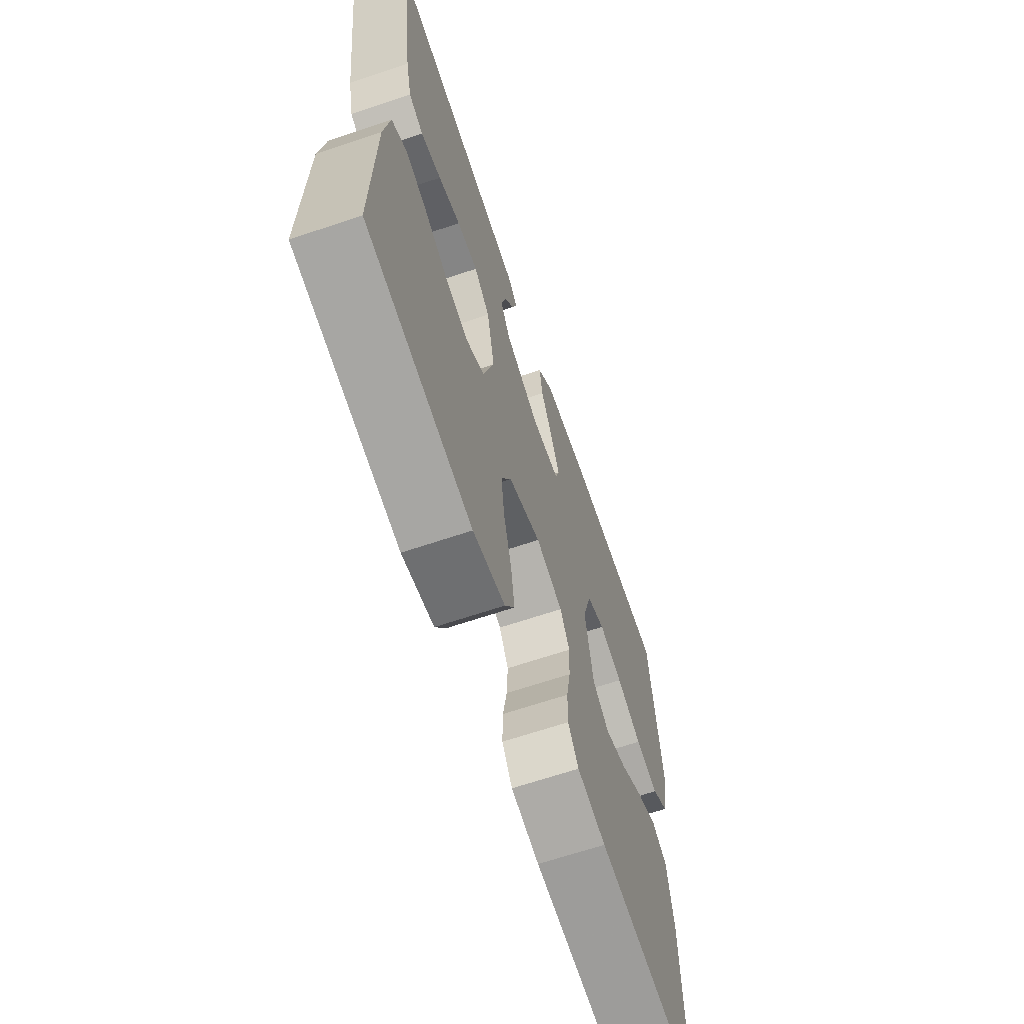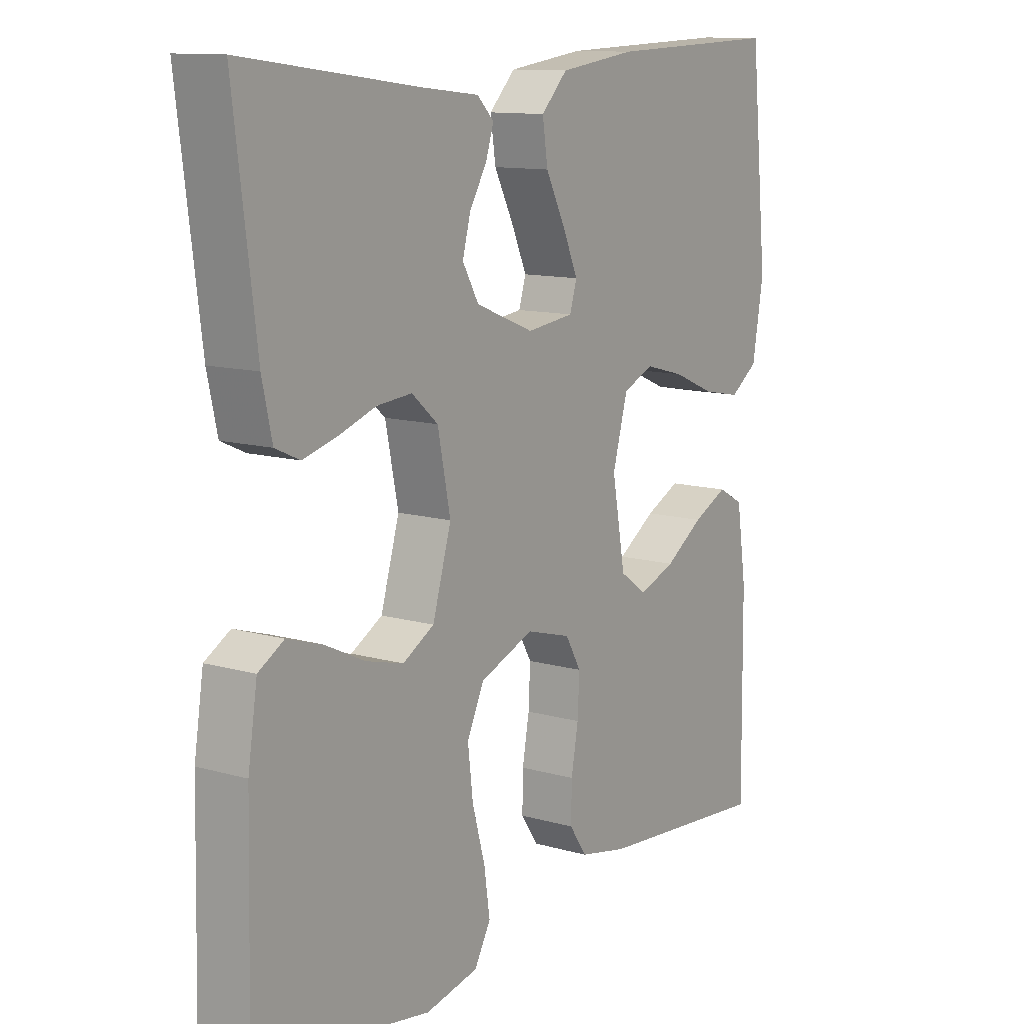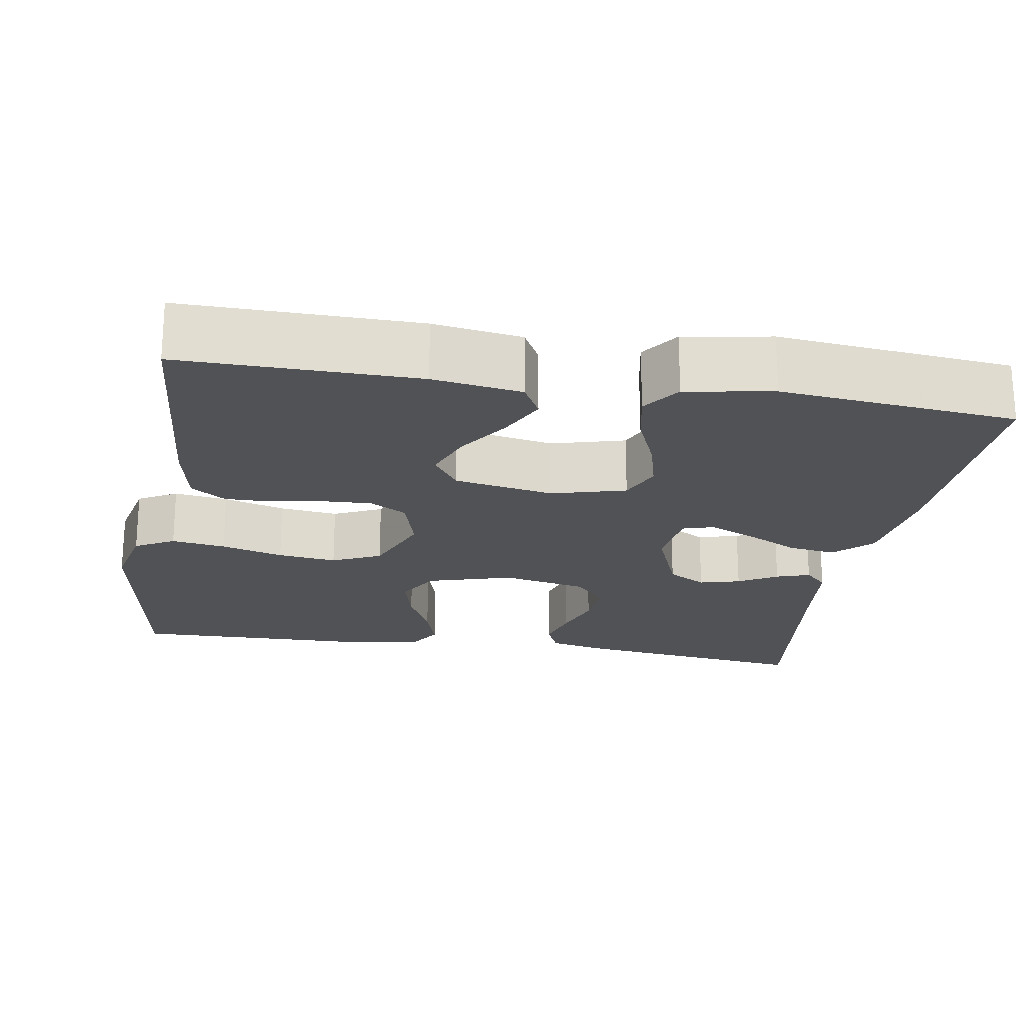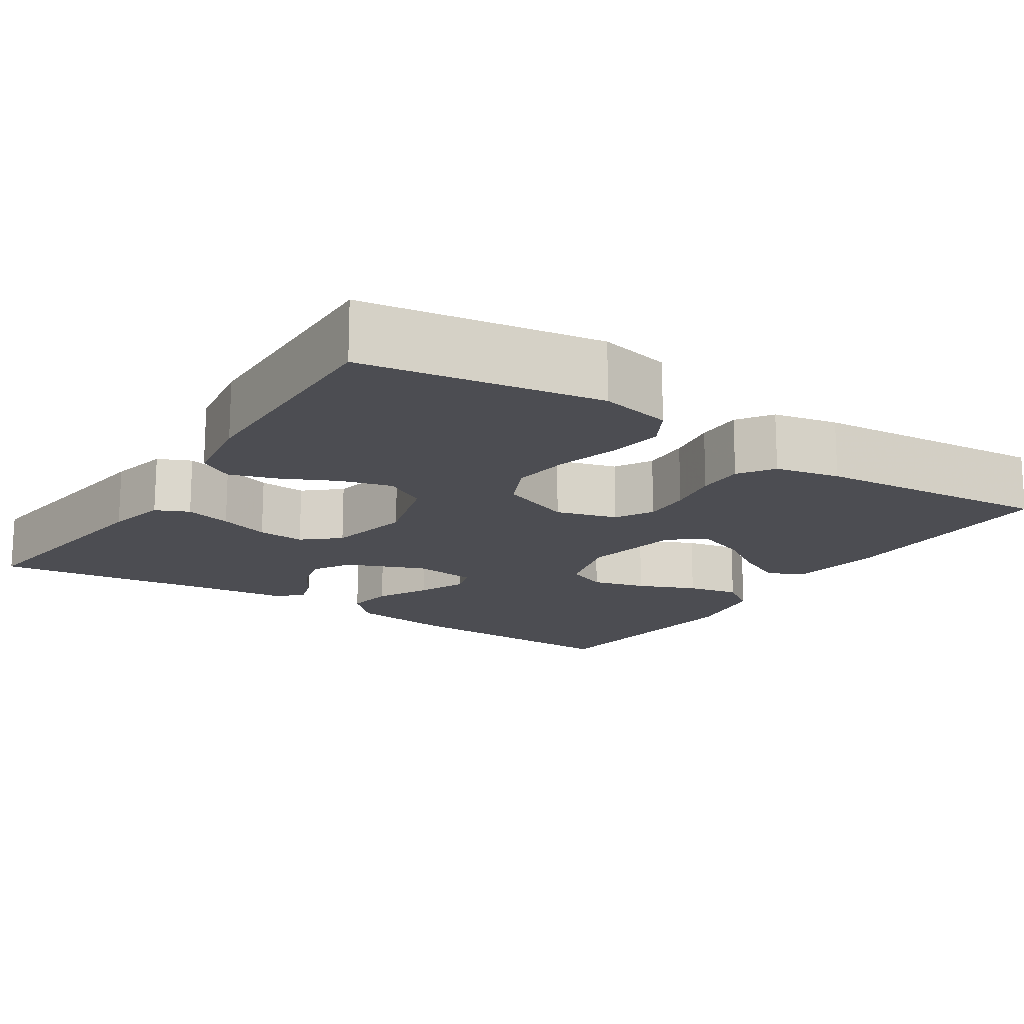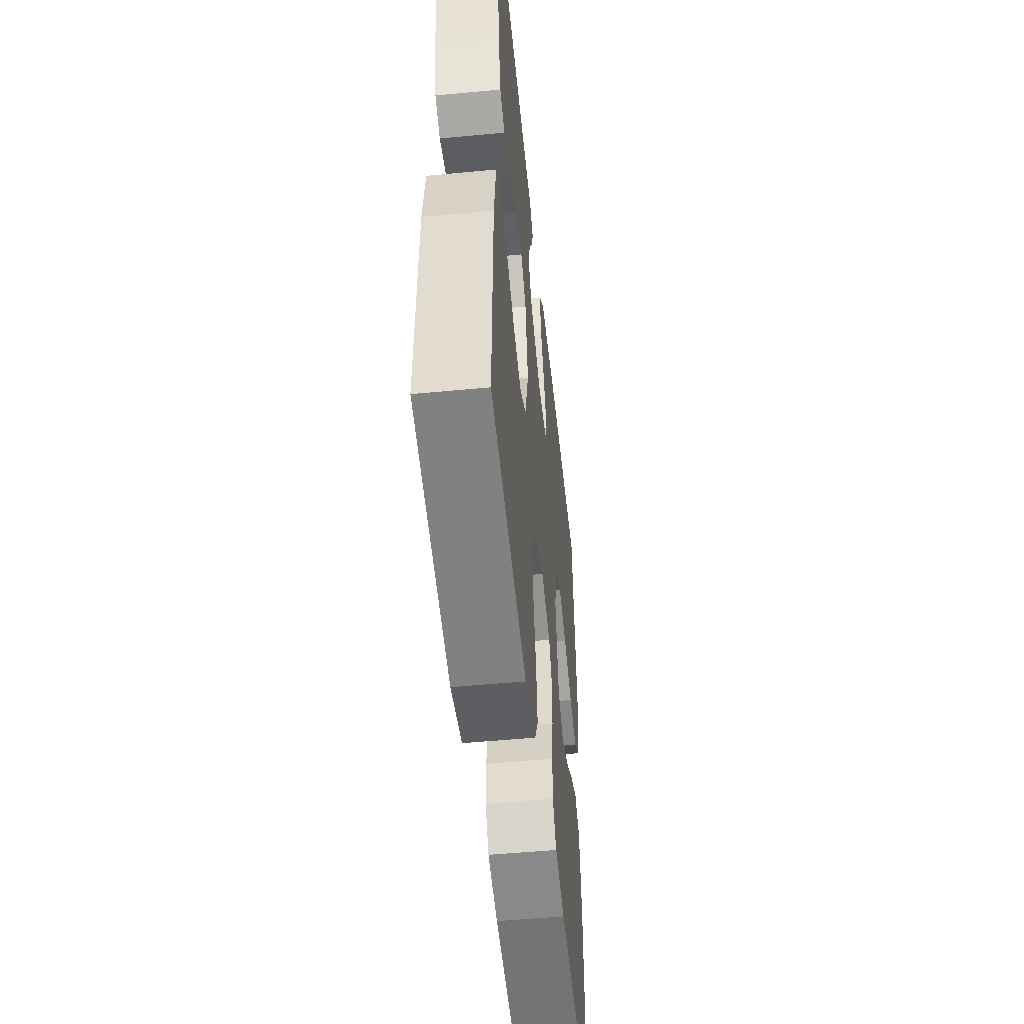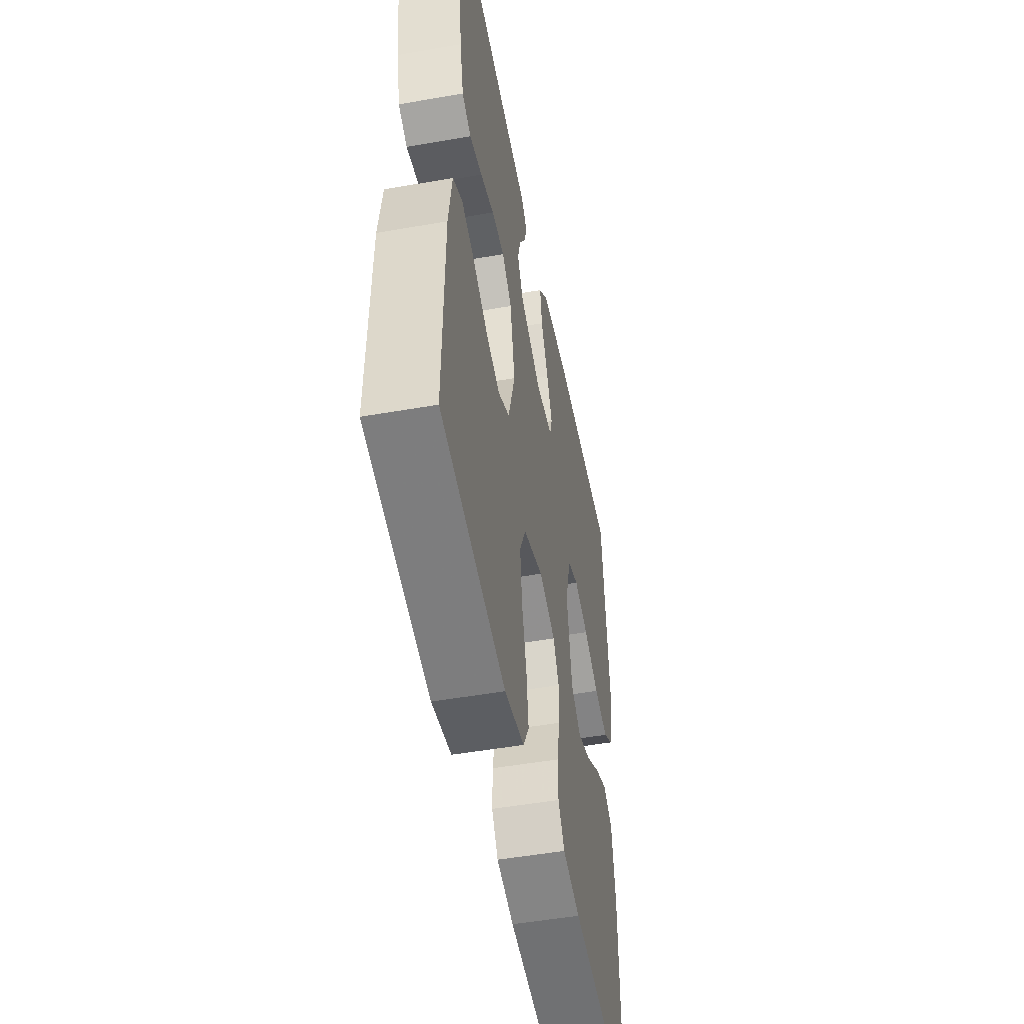
<metadata>
{"format":"obj","ext":"obj","renderer":"f3d","projection":"perspective","resolution":1024,"background":"white","views":[{"elev":-66.0,"azim":108.7,"up":"+Z"},{"elev":11.8,"azim":124.5,"up":"+Z"},{"elev":-21.3,"azim":-99.5,"up":"+Y"},{"elev":-16.3,"azim":146.9,"up":"+Y"},{"elev":-51.5,"azim":95.9,"up":"+Z"},{"elev":-50.5,"azim":100.9,"up":"+Z"}]}
</metadata>
<code>
v -0.5 0.07 0.5
v -0.2 0.07 0.489
v -0.069 0.07 0.471
v -0.024 0.07 0.425
v -0.033 0.07 0.364
v -0.067 0.07 0.297
v -0.093 0.07 0.238
v -0.081 0.07 0.198
v 0 0.07 0.188
v 0.1 0.07 0.228
v 0.128 0.07 0.277
v 0.114 0.07 0.329
v 0.085 0.07 0.378
v 0.071 0.07 0.421
v 0.1 0.07 0.45
v 0.2 0.07 0.461
v 0.5 0.07 0.5
v 0.462 0.07 0.2
v 0.445 0.07 0.123
v 0.403 0.07 0.104
v 0.344 0.07 0.12
v 0.28 0.07 0.142
v 0.22 0.07 0.147
v 0.175 0.07 0.108
v 0.153 0.07 0
v 0.185 0.07 -0.109
v 0.239 0.07 -0.14
v 0.304 0.07 -0.123
v 0.373 0.07 -0.09
v 0.433 0.07 -0.071
v 0.477 0.07 -0.097
v 0.493 0.07 -0.2
v 0.5 0.07 -0.5
v 0.2 0.07 -0.548
v 0.109 0.07 -0.528
v 0.081 0.07 -0.478
v 0.091 0.07 -0.409
v 0.113 0.07 -0.33
v 0.122 0.07 -0.255
v 0.093 0.07 -0.193
v 0 0.07 -0.156
v -0.077 0.07 -0.178
v -0.104 0.07 -0.225
v -0.101 0.07 -0.287
v -0.089 0.07 -0.354
v -0.088 0.07 -0.414
v -0.118 0.07 -0.458
v -0.2 0.07 -0.475
v -0.5 0.07 -0.5
v -0.497 0.07 -0.2
v -0.48 0.07 -0.087
v -0.436 0.07 -0.063
v -0.376 0.07 -0.092
v -0.31 0.07 -0.136
v -0.247 0.07 -0.16
v -0.2 0.07 -0.127
v -0.177 0.07 0
v -0.203 0.07 0.094
v -0.256 0.07 0.117
v -0.324 0.07 0.099
v -0.397 0.07 0.068
v -0.463 0.07 0.055
v -0.511 0.07 0.089
v -0.53 0.07 0.2
v -0.5 0 0.5
v -0.2 0 0.489
v -0.069 0 0.471
v -0.024 0 0.425
v -0.033 0 0.364
v -0.067 0 0.297
v -0.093 0 0.238
v -0.081 0 0.198
v 0 0 0.188
v 0.1 0 0.228
v 0.128 0 0.277
v 0.114 0 0.329
v 0.085 0 0.378
v 0.071 0 0.421
v 0.1 0 0.45
v 0.2 0 0.461
v 0.5 0 0.5
v 0.462 0 0.2
v 0.445 0 0.123
v 0.403 0 0.104
v 0.344 0 0.12
v 0.28 0 0.142
v 0.22 0 0.147
v 0.175 0 0.108
v 0.153 0 0
v 0.185 0 -0.109
v 0.239 0 -0.14
v 0.304 0 -0.123
v 0.373 0 -0.09
v 0.433 0 -0.071
v 0.477 0 -0.097
v 0.493 0 -0.2
v 0.5 0 -0.5
v 0.2 0 -0.548
v 0.109 0 -0.528
v 0.081 0 -0.478
v 0.091 0 -0.409
v 0.113 0 -0.33
v 0.122 0 -0.255
v 0.093 0 -0.193
v 0 0 -0.156
v -0.077 0 -0.178
v -0.104 0 -0.225
v -0.101 0 -0.287
v -0.089 0 -0.354
v -0.088 0 -0.414
v -0.118 0 -0.458
v -0.2 0 -0.475
v -0.5 0 -0.5
v -0.497 0 -0.2
v -0.48 0 -0.087
v -0.436 0 -0.063
v -0.376 0 -0.092
v -0.31 0 -0.136
v -0.247 0 -0.16
v -0.2 0 -0.127
v -0.177 0 0
v -0.203 0 0.094
v -0.256 0 0.117
v -0.324 0 0.099
v -0.397 0 0.068
v -0.463 0 0.055
v -0.511 0 0.089
v -0.53 0 0.2
f 4 5 6
f 3 4 6
f 2 3 6
f 1 2 6
f 64 1 6
f 63 64 6
f 62 63 6
f 61 62 6
f 60 61 6
f 59 60 6 7
f 58 59 7 8
f 57 58 8 9
f 56 57 9 10
f 52 53 54
f 51 52 54
f 50 51 54
f 49 50 54
f 48 49 54
f 47 48 54
f 46 47 54
f 45 46 54
f 44 45 54
f 43 44 54 55
f 42 43 55 56
f 36 37 38
f 35 36 38
f 34 35 38
f 33 34 38
f 32 33 38
f 31 32 38
f 30 31 38
f 29 30 38
f 28 29 38
f 27 28 38 39
f 26 27 39 40
f 20 21 22
f 19 20 22
f 18 19 22
f 17 18 22
f 16 17 22
f 15 16 22
f 14 15 22
f 13 14 22
f 12 13 22
f 11 12 22 23
f 10 11 23 24
f 10 24 25
f 56 10 25
f 42 56 25
f 41 42 25
f 25 26 40 41
f 70 69 68
f 70 68 67
f 70 67 66
f 70 66 65
f 70 65 128
f 70 128 127
f 70 127 126
f 70 126 125
f 70 125 124
f 71 70 124 123
f 72 71 123 122
f 73 72 122 121
f 74 73 121 120
f 118 117 116
f 118 116 115
f 118 115 114
f 118 114 113
f 118 113 112
f 118 112 111
f 118 111 110
f 118 110 109
f 118 109 108
f 119 118 108 107
f 120 119 107 106
f 102 101 100
f 102 100 99
f 102 99 98
f 102 98 97
f 102 97 96
f 102 96 95
f 102 95 94
f 102 94 93
f 102 93 92
f 103 102 92 91
f 104 103 91 90
f 86 85 84
f 86 84 83
f 86 83 82
f 86 82 81
f 86 81 80
f 86 80 79
f 86 79 78
f 86 78 77
f 86 77 76
f 87 86 76 75
f 88 87 75 74
f 89 88 74
f 89 74 120
f 89 120 106
f 89 106 105
f 105 104 90 89
f 1 65 66 2
f 2 66 67 3
f 3 67 68 4
f 4 68 69 5
f 5 69 70 6
f 6 70 71 7
f 7 71 72 8
f 8 72 73 9
f 9 73 74 10
f 10 74 75 11
f 11 75 76 12
f 12 76 77 13
f 13 77 78 14
f 14 78 79 15
f 15 79 80 16
f 16 80 81 17
f 17 81 82 18
f 18 82 83 19
f 19 83 84 20
f 20 84 85 21
f 21 85 86 22
f 22 86 87 23
f 23 87 88 24
f 24 88 89 25
f 25 89 90 26
f 26 90 91 27
f 27 91 92 28
f 28 92 93 29
f 29 93 94 30
f 30 94 95 31
f 31 95 96 32
f 32 96 97 33
f 33 97 98 34
f 34 98 99 35
f 35 99 100 36
f 36 100 101 37
f 37 101 102 38
f 38 102 103 39
f 39 103 104 40
f 40 104 105 41
f 41 105 106 42
f 42 106 107 43
f 43 107 108 44
f 44 108 109 45
f 45 109 110 46
f 46 110 111 47
f 47 111 112 48
f 48 112 113 49
f 49 113 114 50
f 50 114 115 51
f 51 115 116 52
f 52 116 117 53
f 53 117 118 54
f 54 118 119 55
f 55 119 120 56
f 56 120 121 57
f 57 121 122 58
f 58 122 123 59
f 59 123 124 60
f 60 124 125 61
f 61 125 126 62
f 62 126 127 63
f 63 127 128 64
f 64 128 65 1

</code>
